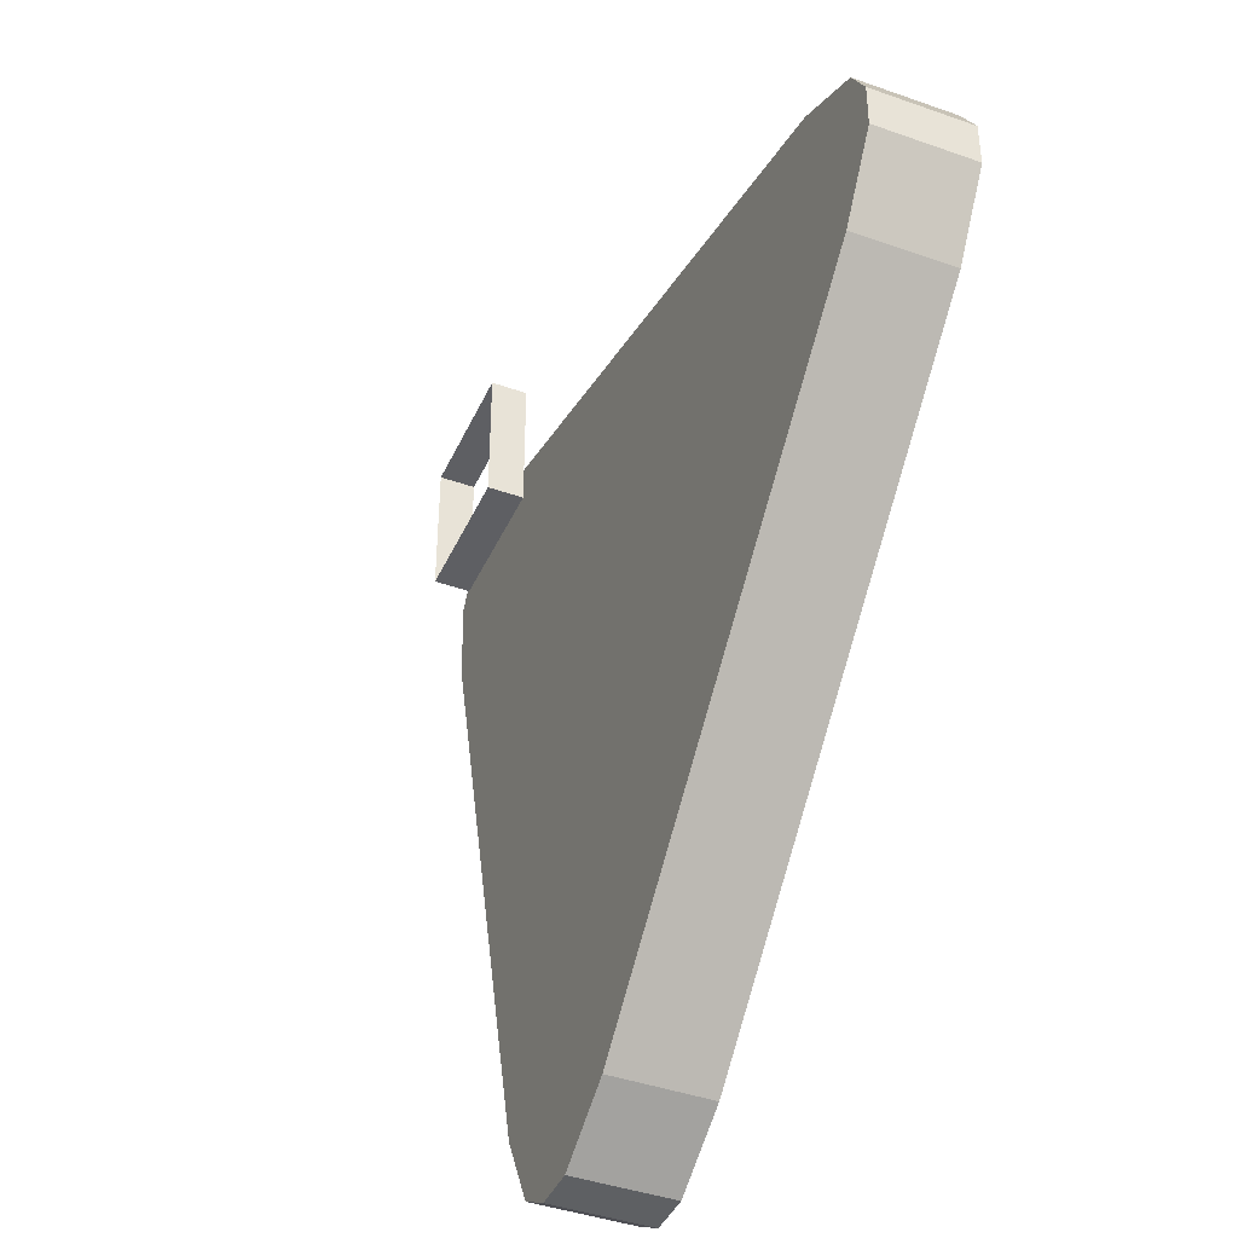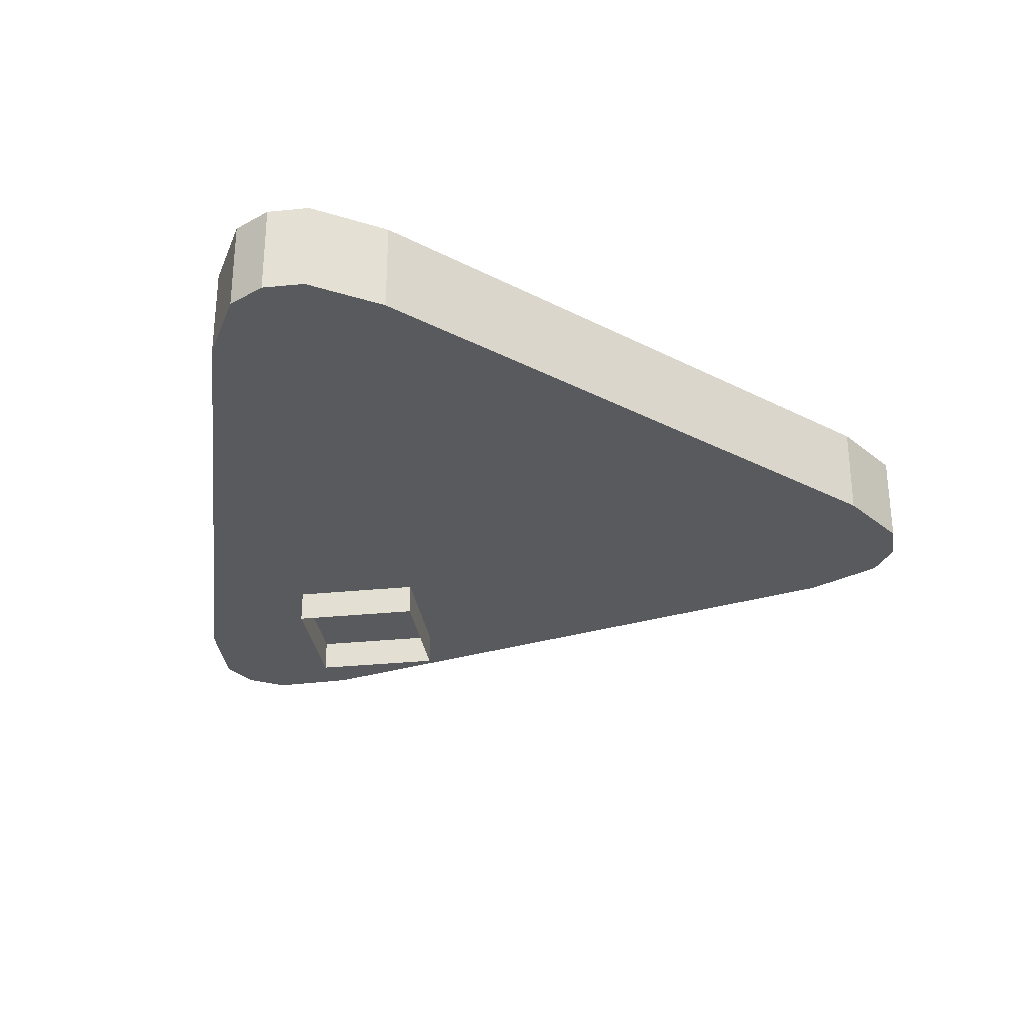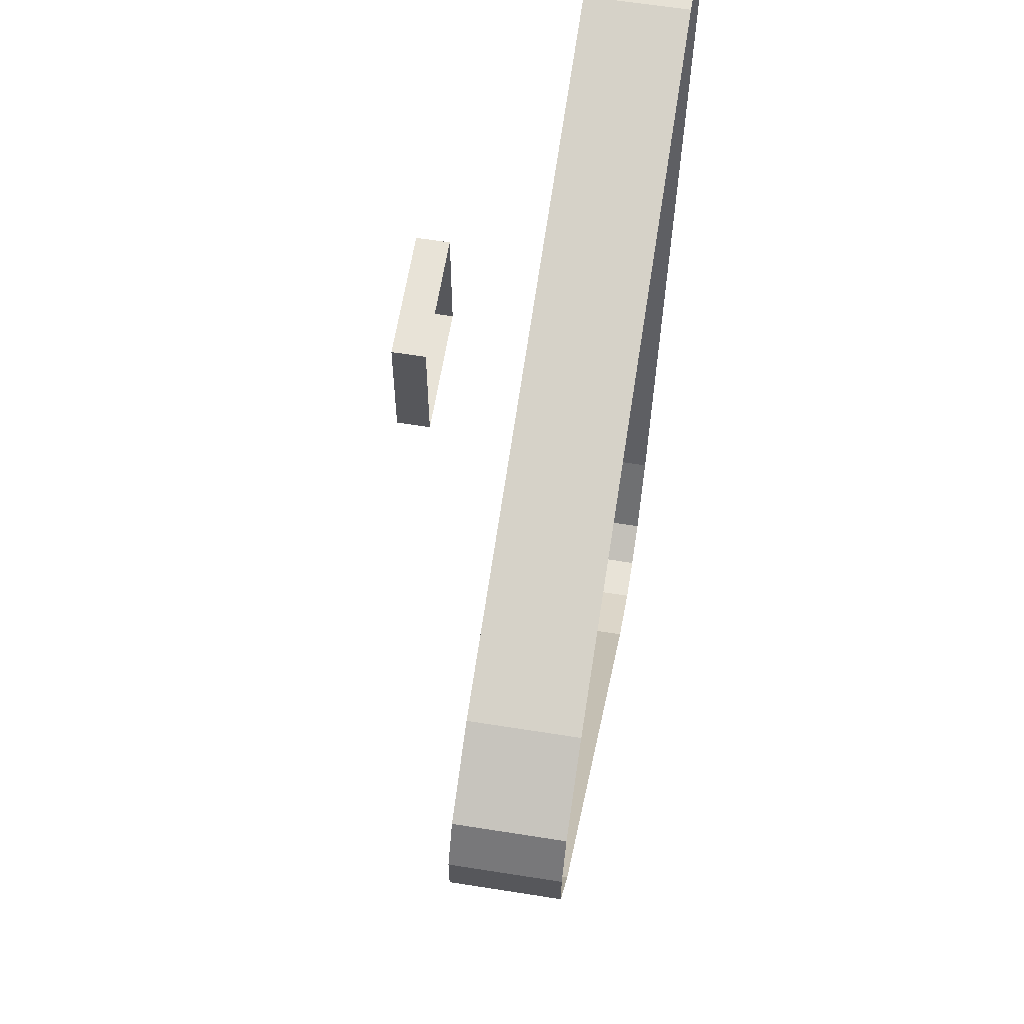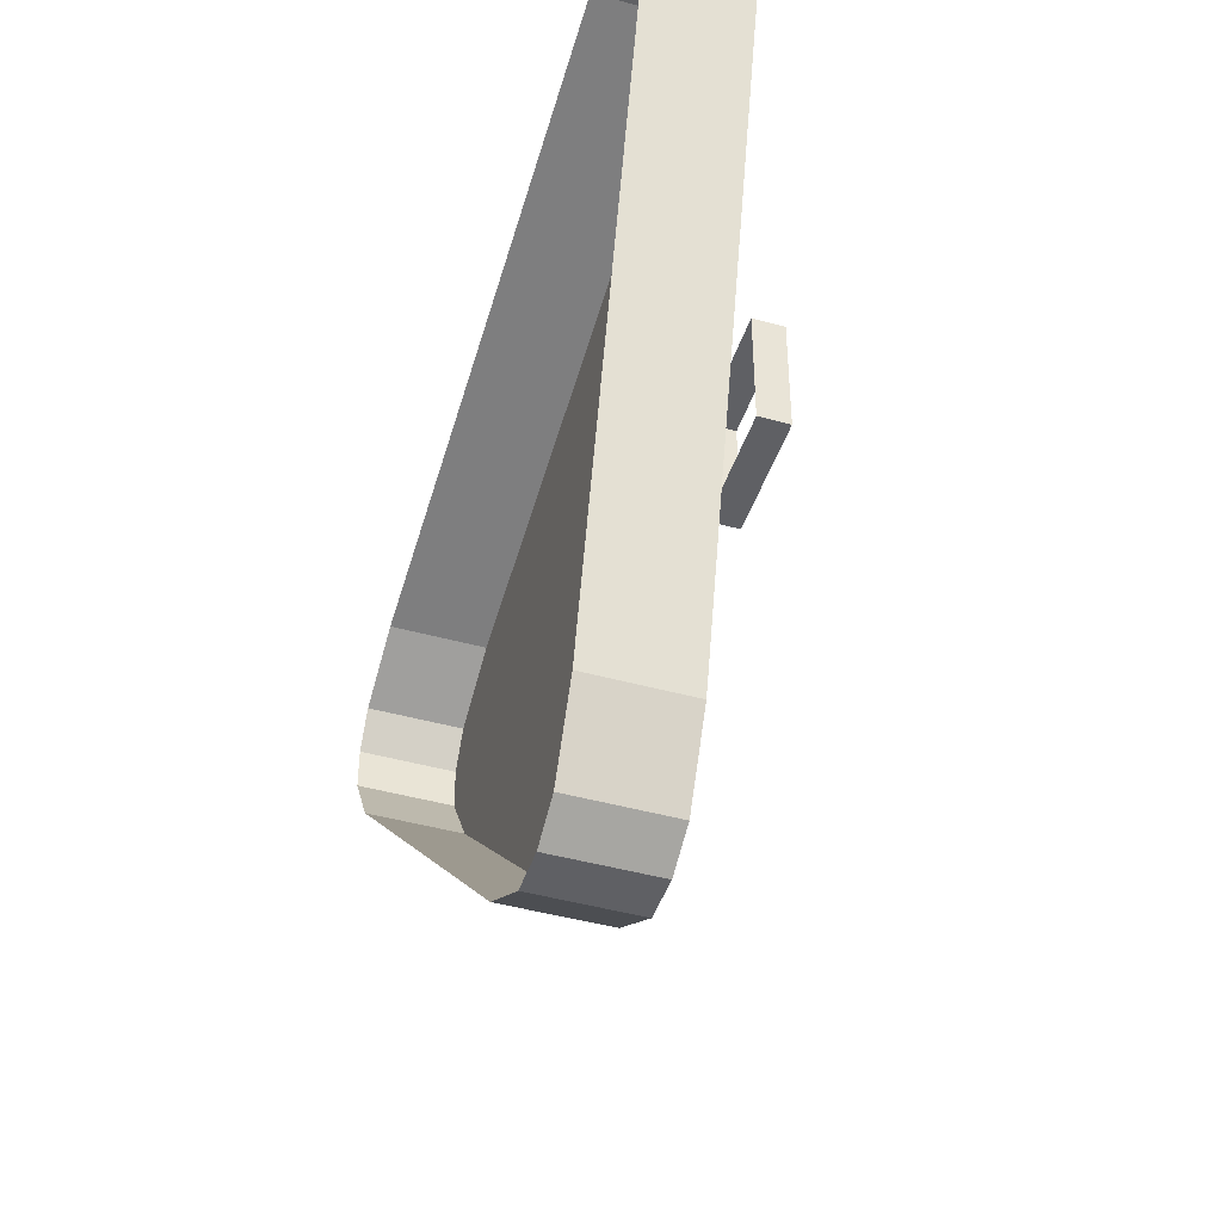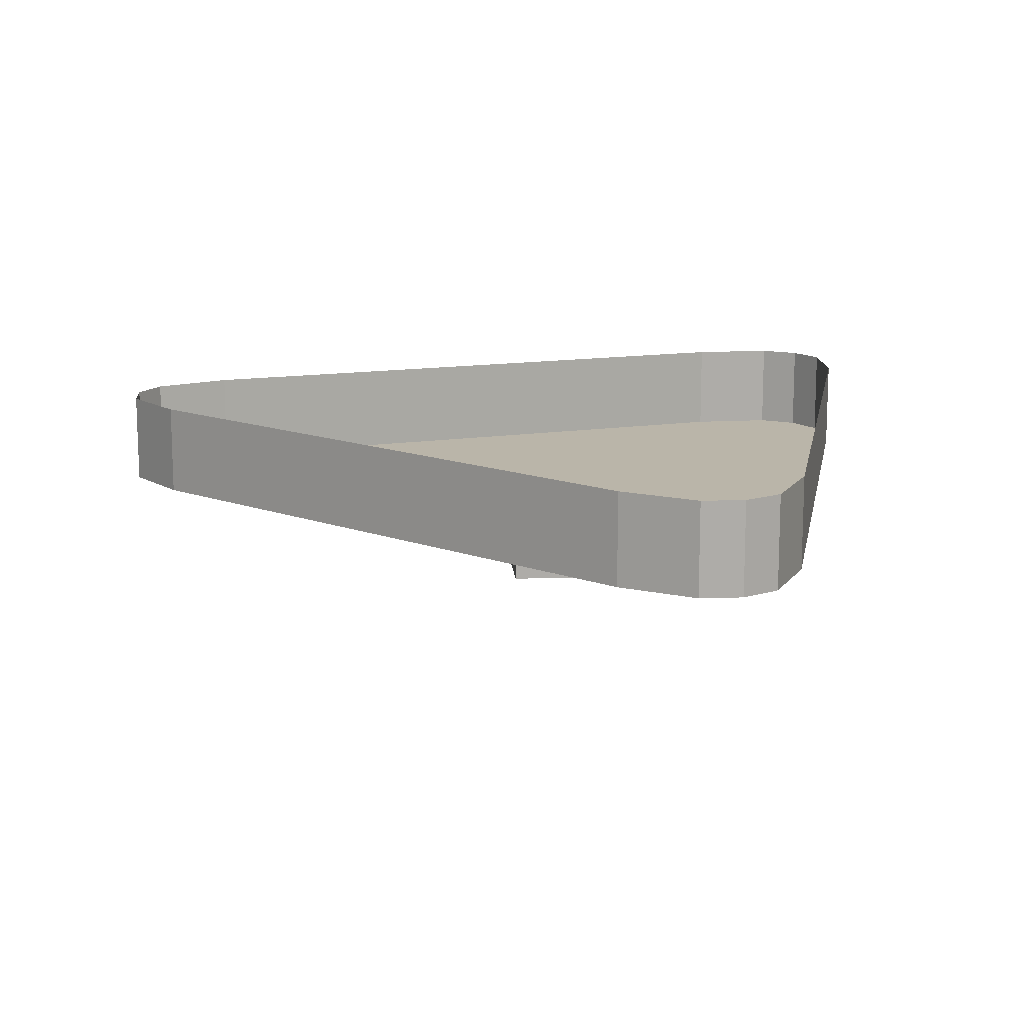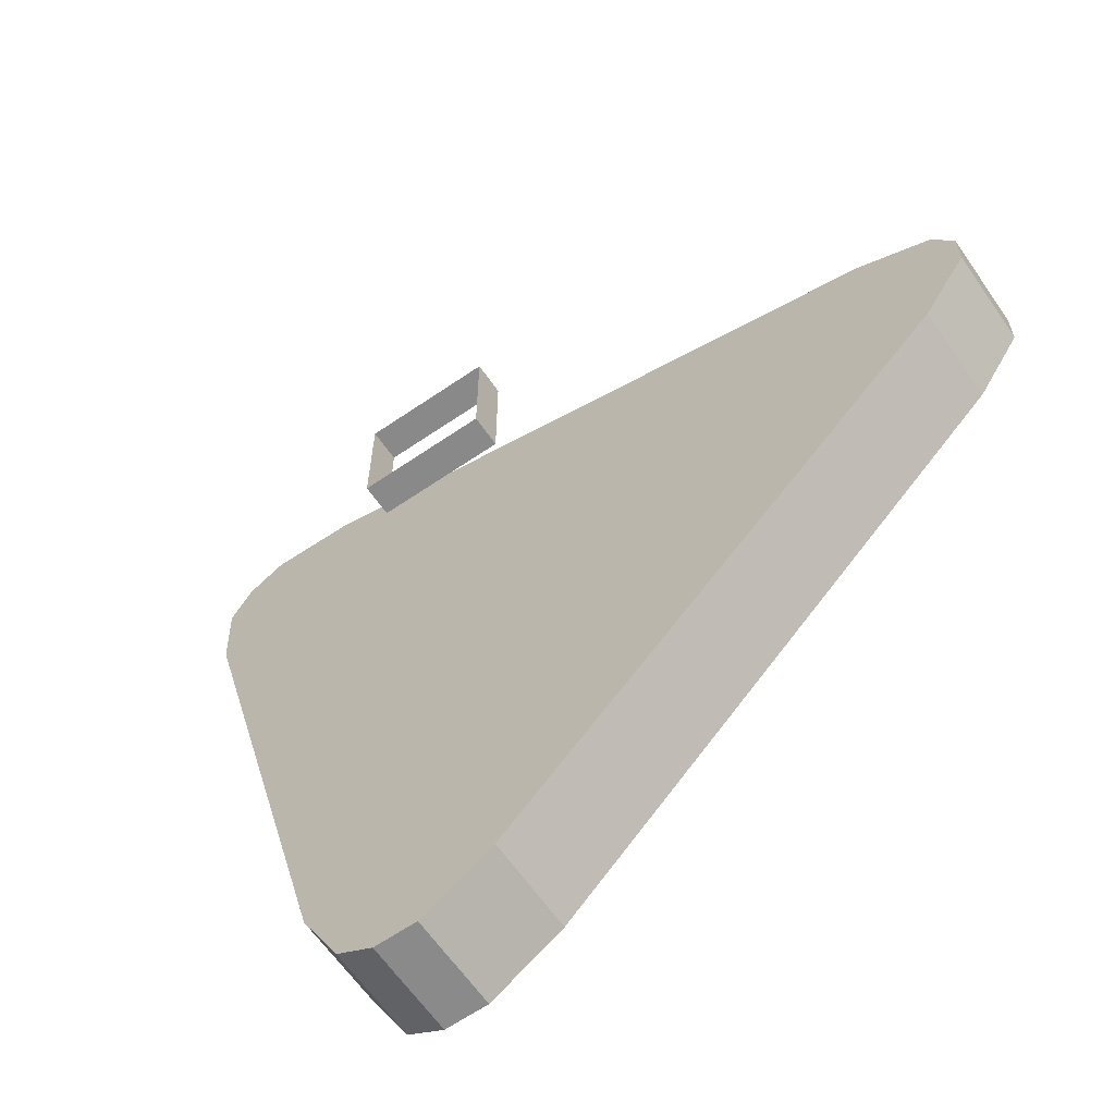
<metadata>
{"format":"obj","ext":"obj","renderer":"f3d","projection":"perspective","resolution":1024,"background":"white","views":[{"elev":-41.9,"azim":66.9,"up":"+Z"},{"elev":-30.8,"azim":98.3,"up":"+Y"},{"elev":61.8,"azim":99.2,"up":"+Z"},{"elev":-44.7,"azim":-107.9,"up":"+Z"},{"elev":13.5,"azim":175.4,"up":"+Y"},{"elev":-63.3,"azim":34.7,"up":"+Z"}]}
</metadata>
<code>
o p11a
v 0.1622 -0.005877 0.07563
v 0.1281 -0.005877 0.09339
v 0.1281 -0.04883 0.0934
v 0.1622 -0.04877 0.07564
v -0.1079 -0.04876 -0.2211
v -0.1078 -0.005877 -0.2211
v -0.08833 -0.005877 -0.2211
v -0.08833 -0.04877 -0.2211
v -0.1247 -0.04877 -0.2113
v -0.1247 -0.005877 -0.2113
v -0.1078 -0.005877 -0.2211
v -0.1079 -0.04876 -0.2211
v -0.08833 -0.005877 -0.2211
v -0.05587 -0.005877 -0.2004
v -0.05587 -0.04883 -0.2004
v -0.08833 -0.04877 -0.2211
v -0.1549 -0.04883 0.1692
v -0.1549 -0.005877 0.1692
v -0.1934 -0.005877 0.1709
v -0.1934 -0.04877 0.1709
v -0.2183 -0.04883 0.1058
v -0.2183 -0.005877 0.1058
v -0.1425 -0.005877 -0.1772
v -0.1425 -0.04883 -0.1772
v -0.1934 -0.04877 0.1709
v -0.1934 -0.005877 0.1709
v -0.2103 -0.005877 0.1612
v -0.2103 -0.04876 0.1612
v -0.05587 -0.04883 -0.2004
v -0.05587 -0.005877 -0.2004
v 0.1513 -0.005877 0.006781
v 0.1513 -0.04883 0.00678
v -0.2183 -0.005877 0.1058
v -0.2183 -0.04883 0.1058
v -0.22 -0.04877 0.1443
v -0.22 -0.005877 0.1443
v -0.2103 -0.04876 0.1612
v -0.2103 -0.005877 0.1612
v -0.22 -0.005877 0.1443
v -0.22 -0.04877 0.1443
v 0.1281 -0.005877 0.09339
v -0.1549 -0.005877 0.1692
v -0.1549 -0.04883 0.1692
v 0.1281 -0.04883 0.0934
v 0.172 -0.04877 0.03924
v 0.172 -0.005877 0.03924
v 0.172 -0.005877 0.05876
v 0.172 -0.04876 0.05876
v 0.1513 -0.04883 0.00678
v 0.1513 -0.005877 0.006781
v 0.172 -0.005877 0.03924
v 0.172 -0.04877 0.03924
v 0.172 -0.04876 0.05876
v 0.172 -0.005877 0.05876
v 0.1622 -0.005877 0.07563
v 0.1622 -0.04877 0.07564
v -0.08695 -0.09279 0.08513
v -0.08695 -0.09279 0.02856
v -0.08695 -0.1069 0.02856
v -0.08695 -0.1069 0.08513
v -0.08695 -0.09279 0.02856
v -0.03038 -0.09279 0.02856
v -0.03038 -0.1069 0.02856
v -0.08695 -0.1069 0.02856
v -0.03038 -0.09279 0.02856
v -0.03038 -0.09279 0.08513
v -0.03038 -0.1069 0.08513
v -0.03038 -0.1069 0.02856
v -0.03038 -0.09279 0.08513
v -0.08695 -0.09279 0.08513
v -0.08695 -0.1069 0.08513
v -0.03038 -0.1069 0.08513
v -0.1425 -0.04883 -0.1772
v -0.1247 -0.04877 -0.2113
v -0.1079 -0.04876 -0.2211
v -0.08833 -0.04877 -0.2211
v -0.05587 -0.04883 -0.2004
v 0.1513 -0.04883 0.00678
v 0.172 -0.04877 0.03924
v 0.172 -0.04876 0.05876
v 0.1622 -0.04877 0.07564
v 0.1281 -0.04883 0.0934
v -0.1549 -0.04883 0.1692
v -0.1934 -0.04877 0.1709
v -0.2103 -0.04876 0.1612
v -0.22 -0.04877 0.1443
v -0.2183 -0.04883 0.1058
v -0.1425 -0.04883 -0.1772
v -0.1425 -0.005877 -0.1772
v -0.1247 -0.005877 -0.2113
v -0.1247 -0.04877 -0.2113
f 3 2 1
f 4 3 1
f 7 6 5
f 8 7 5
f 11 10 9
f 12 11 9
f 15 14 13
f 16 15 13
f 19 18 17
f 20 19 17
f 23 22 21
f 24 23 21
f 27 26 25
f 28 27 25
f 31 30 29
f 32 31 29
f 35 34 33
f 36 35 33
f 39 38 37
f 40 39 37
f 43 42 41
f 44 43 41
f 47 46 45
f 48 47 45
f 51 50 49
f 52 51 49
f 55 54 53
f 56 55 53
f 59 58 57
f 60 59 57
f 63 62 61
f 64 63 61
f 67 66 65
f 68 67 65
f 71 70 69
f 72 71 69
f 75 74 73
f 76 75 73
f 77 76 73
f 78 77 73
f 79 78 73
f 80 79 73
f 81 80 73
f 82 81 73
f 83 82 73
f 84 83 73
f 85 84 73
f 86 85 73
f 87 86 73
f 90 89 88
f 91 90 88

</code>
